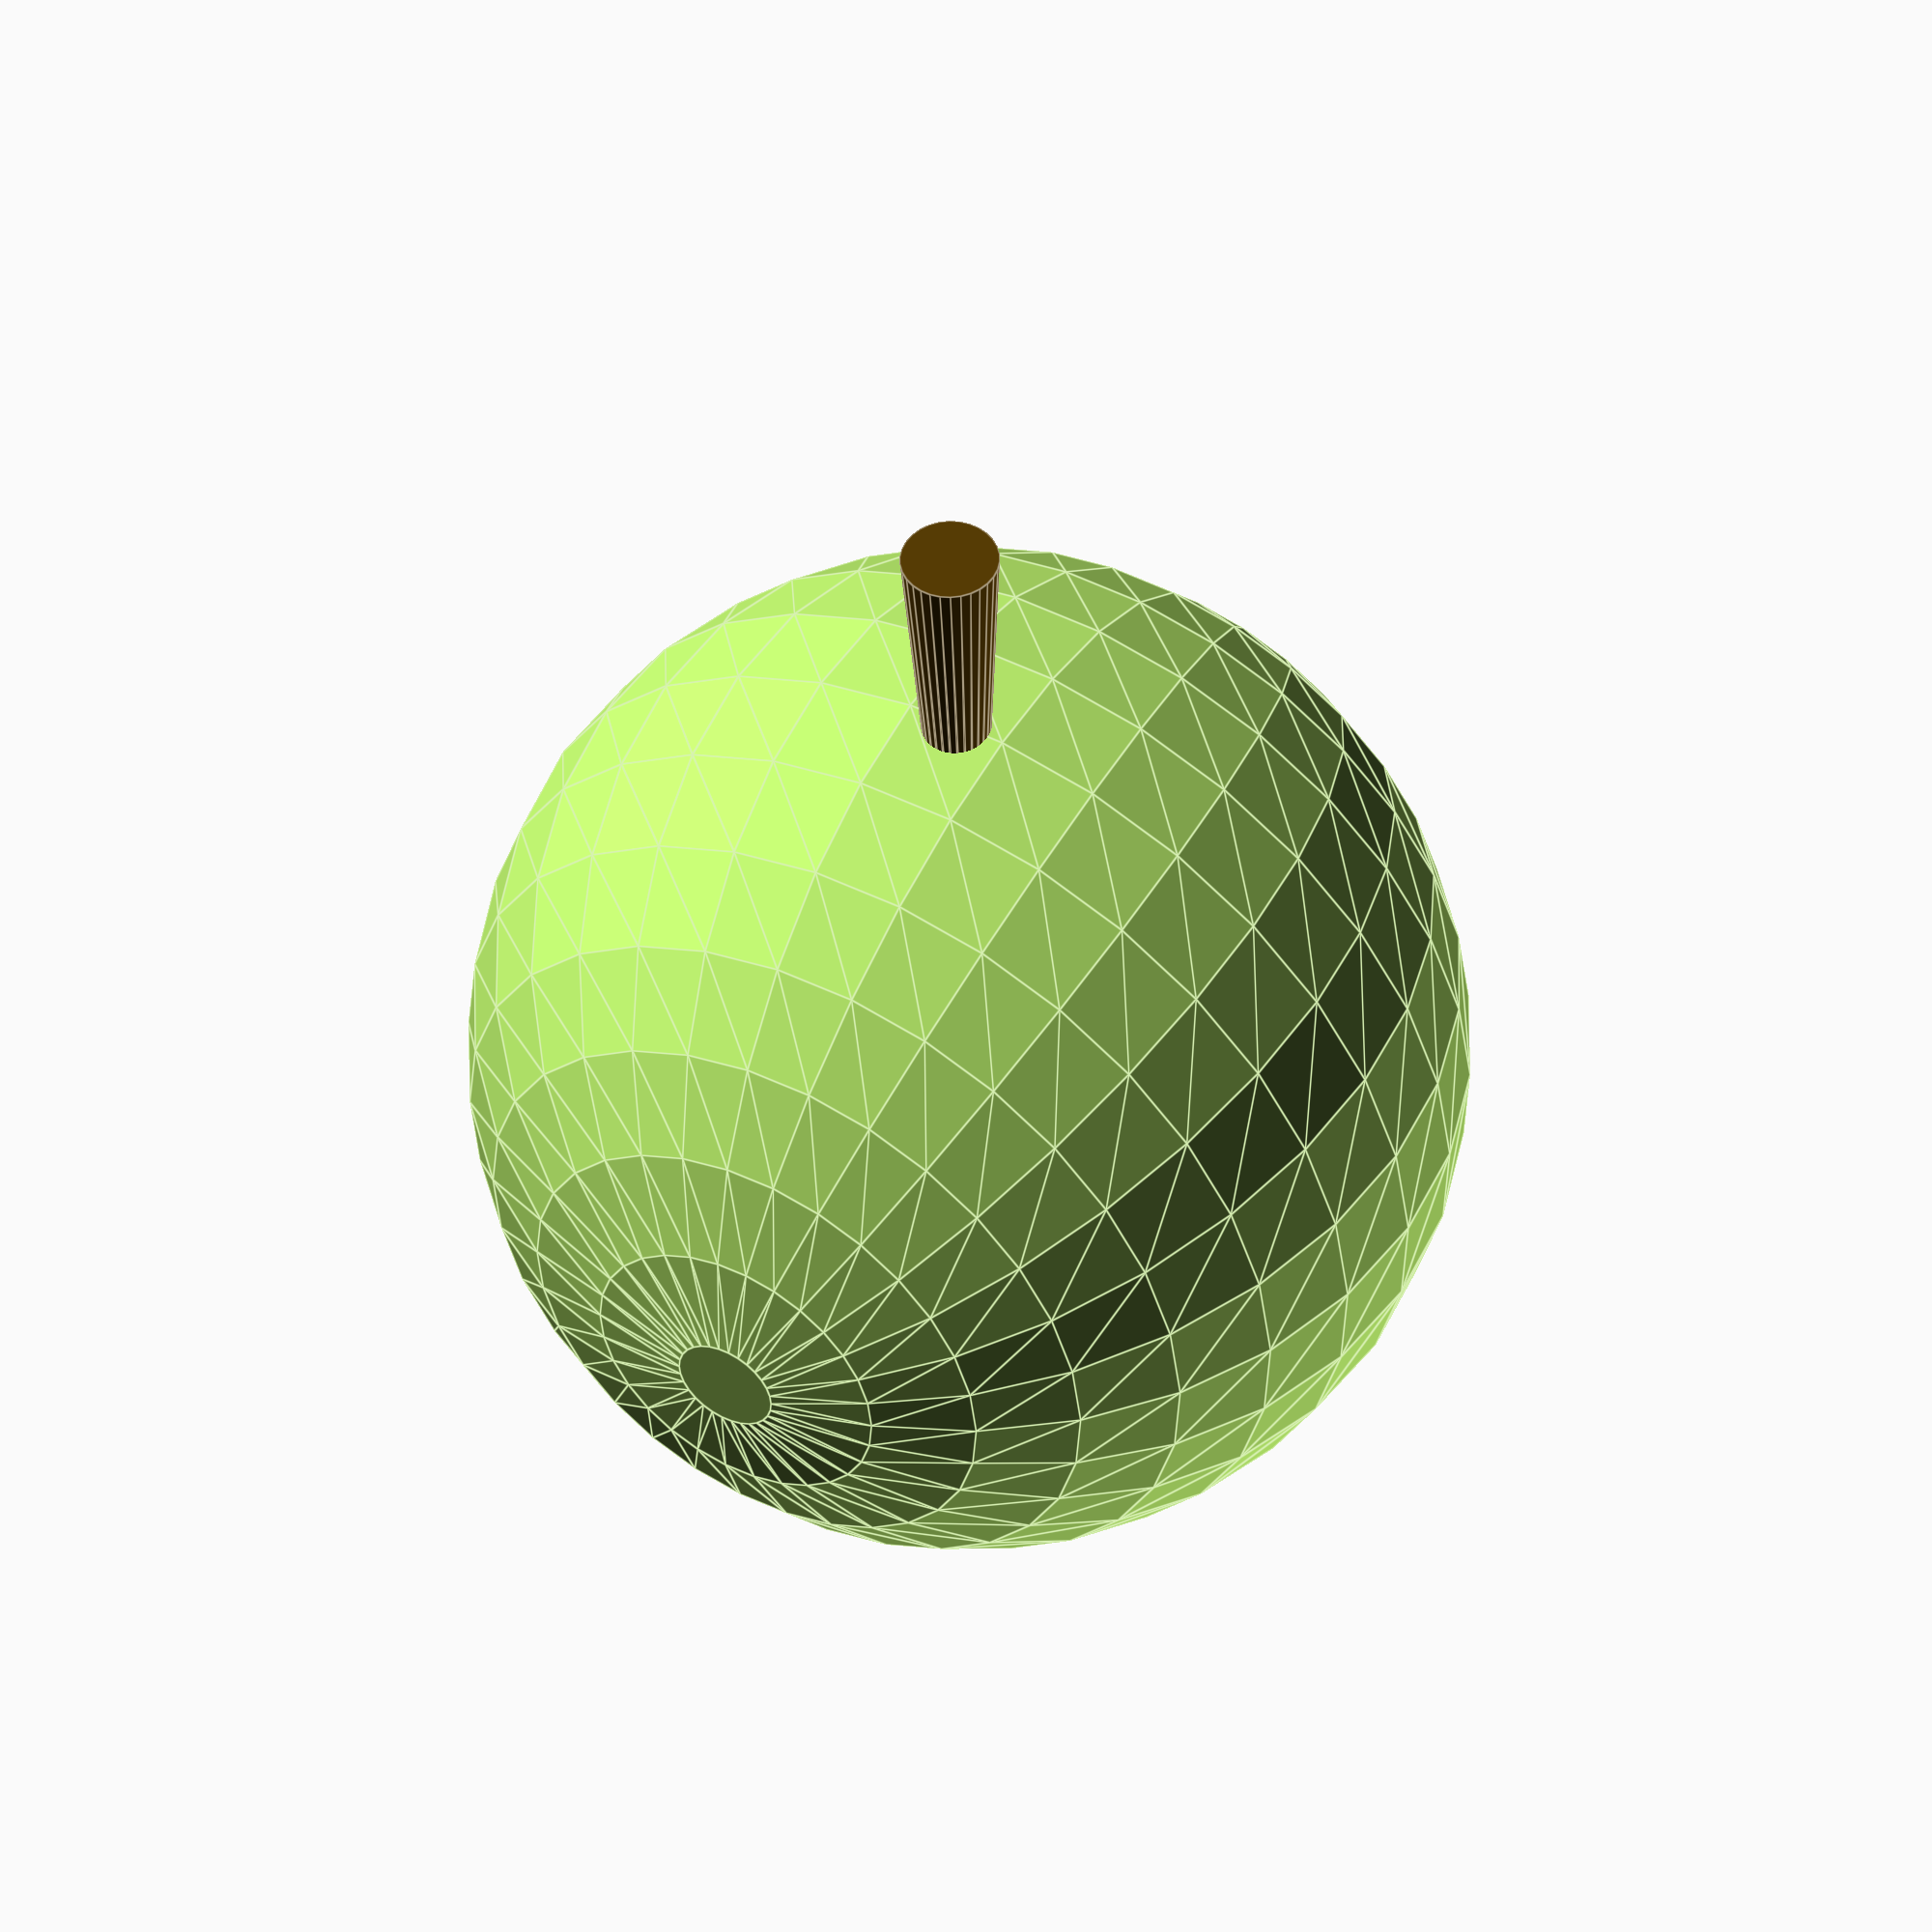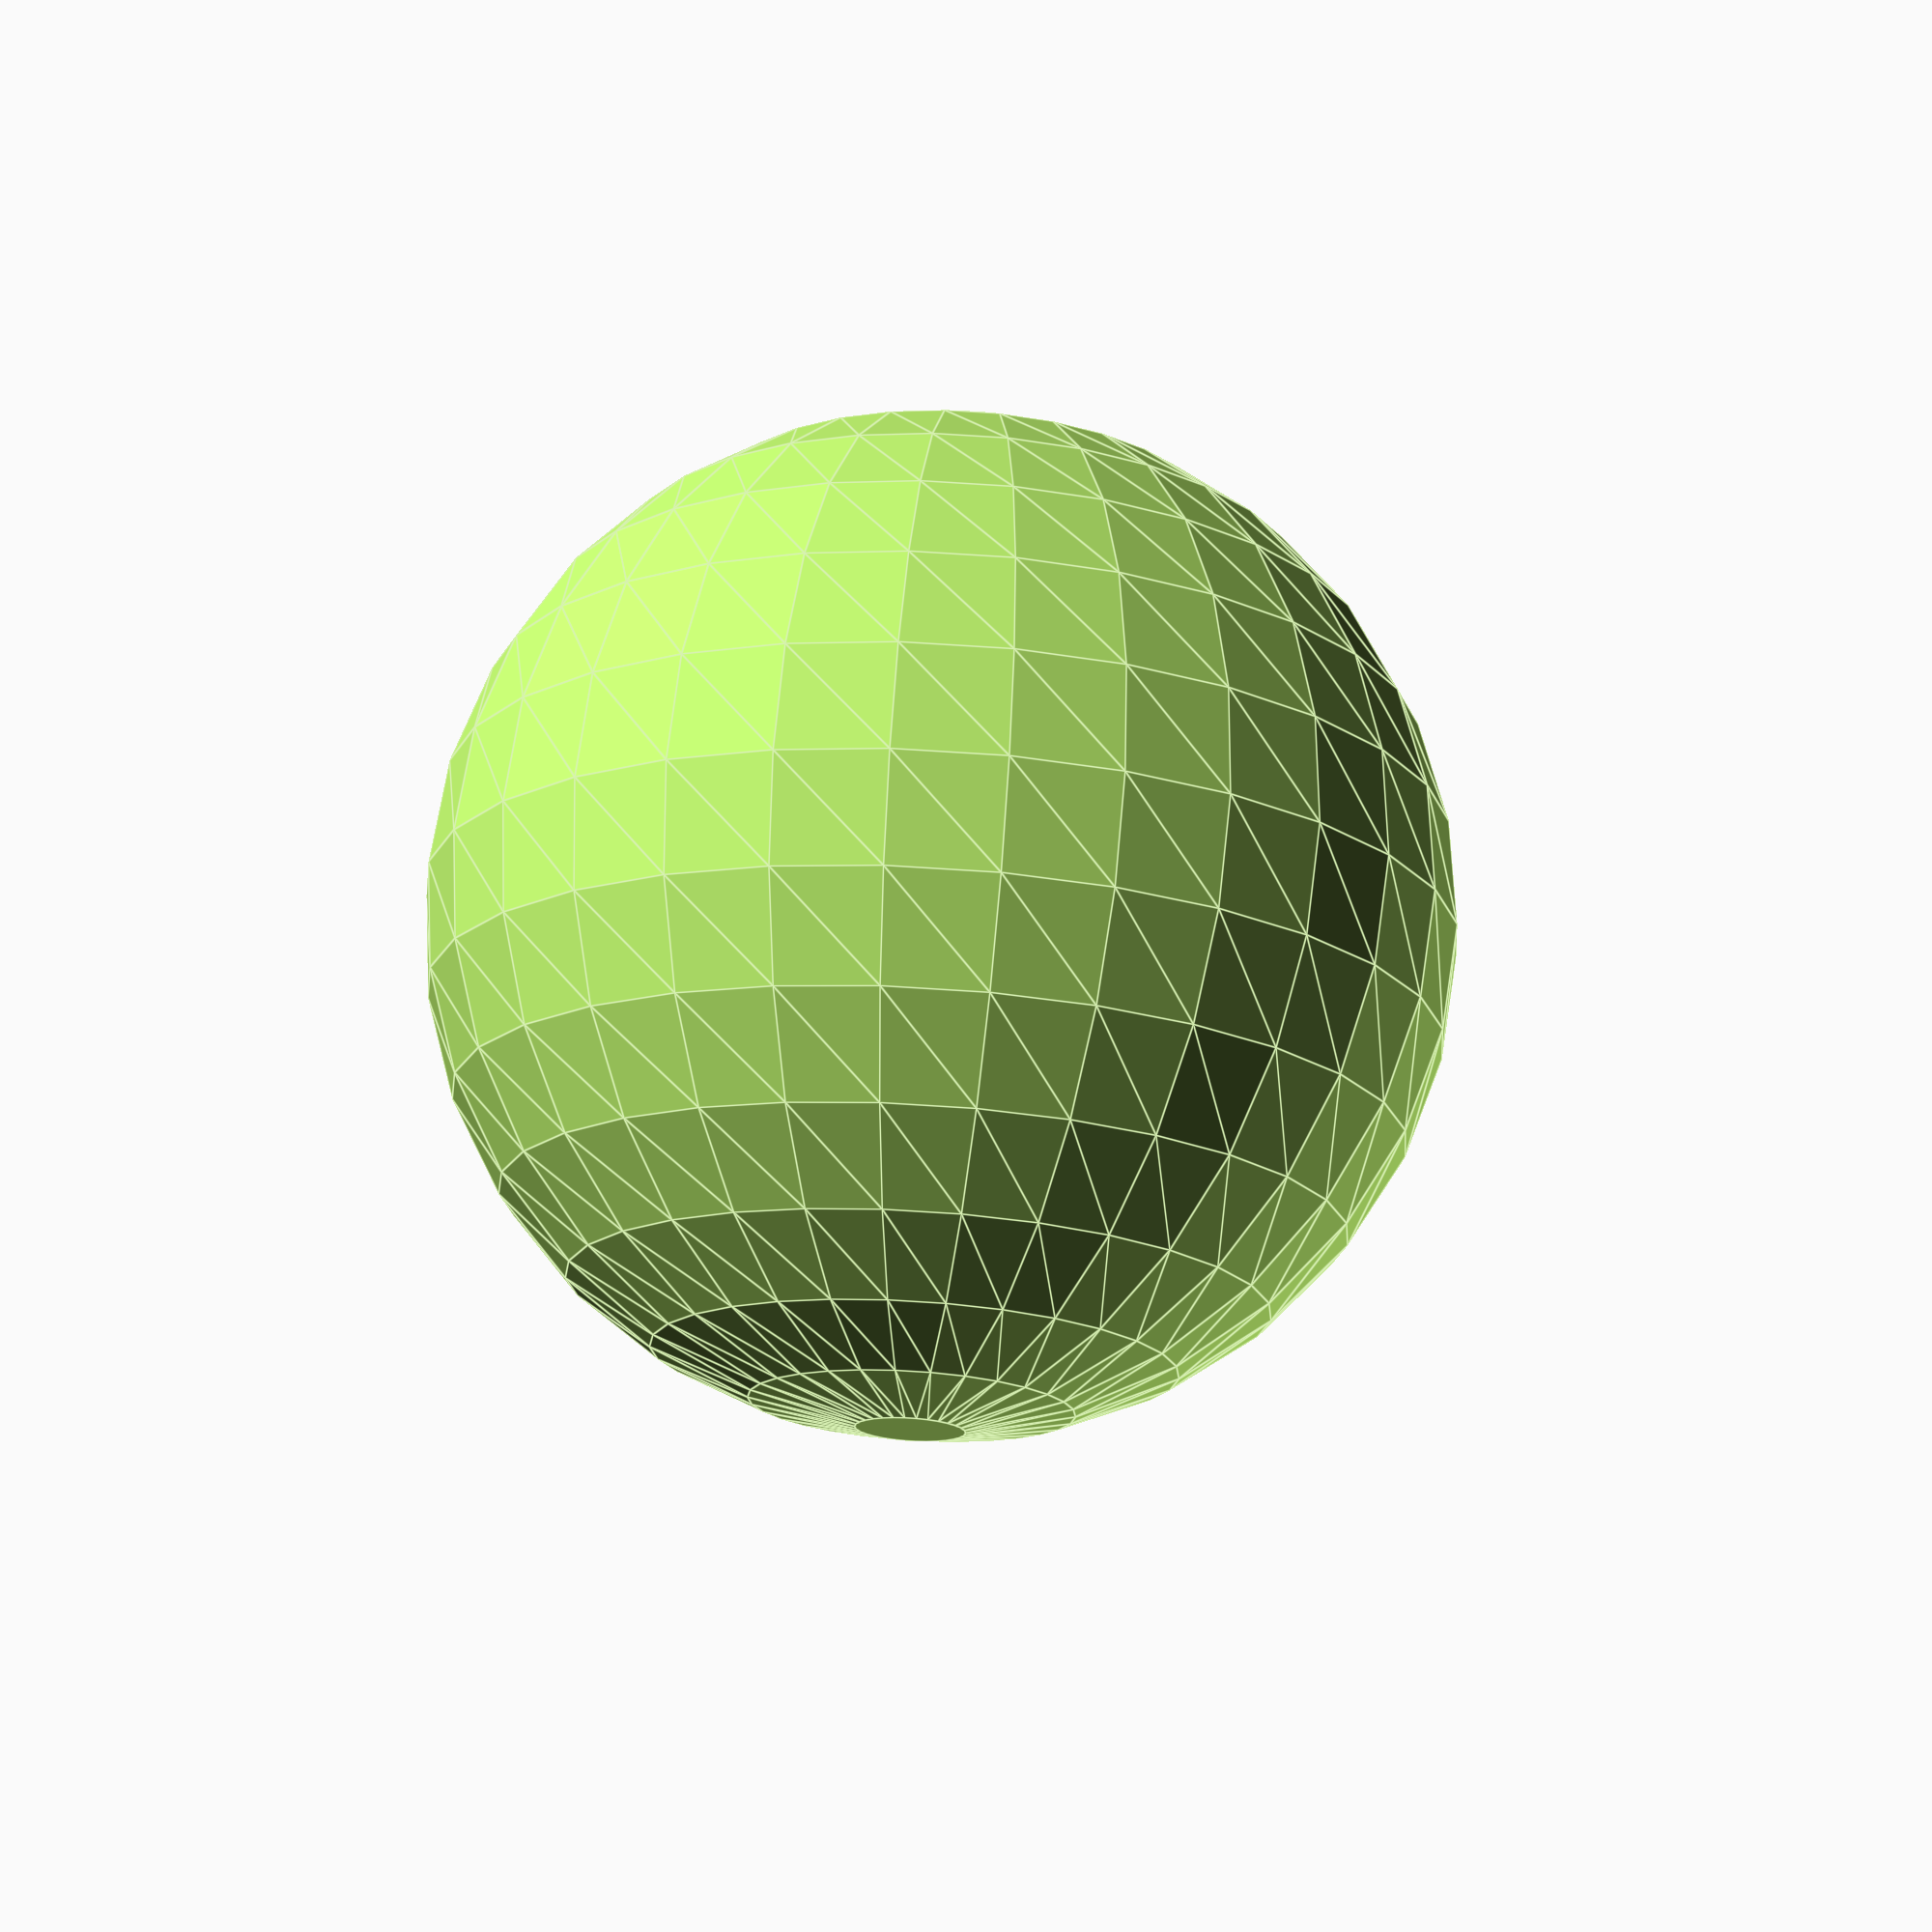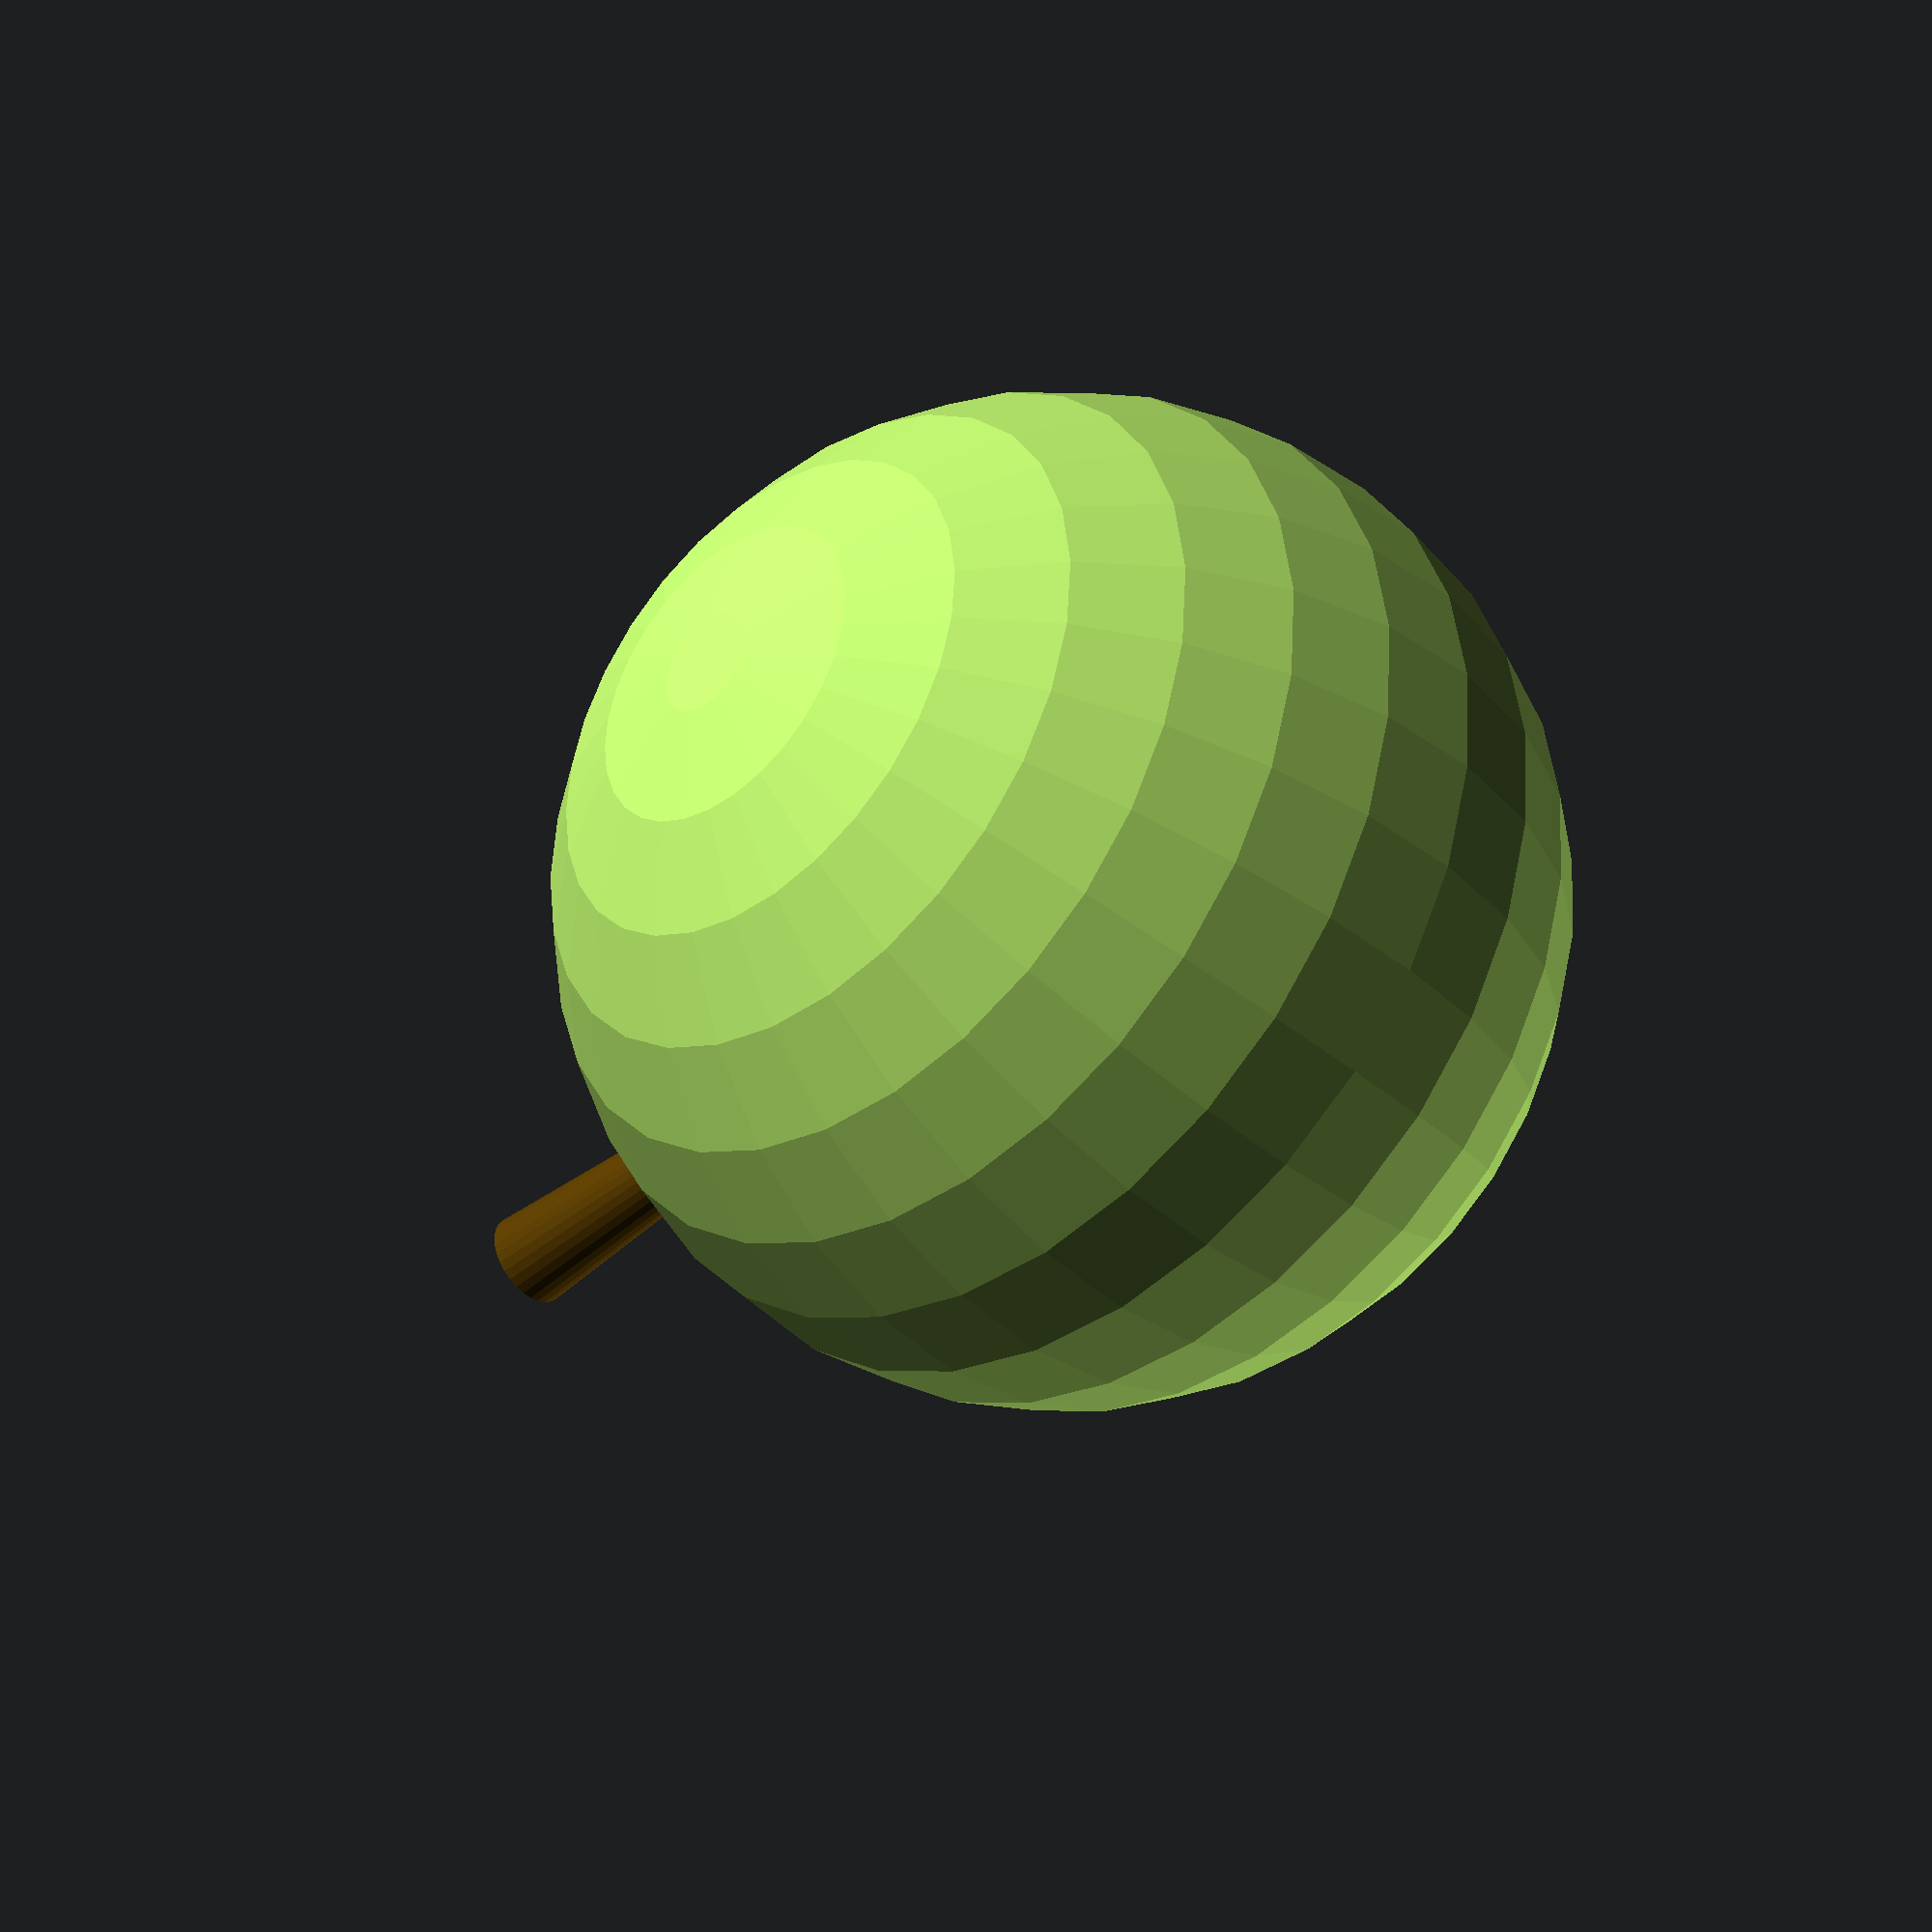
<openscad>
module broadleafTree(height, crownRadius) {
	brown = [ 84/255, 58/255, 5/255 ];
	green = [ 176/255, 225/255, 104/255 ];

	color(brown)
		rotate([270, 0, 0])
			cylinder(height / 2, crownRadius / 20, crownRadius / 70);
	color(green)
		translate([0, height - crownRadius / 2, 0])
			sphere(crownRadius / 2);
}

broadleafTree (1000, 800);
</openscad>
<views>
elev=129.6 azim=358.3 roll=150.8 proj=o view=edges
elev=287.4 azim=349.1 roll=3.3 proj=p view=edges
elev=36.0 azim=82.4 roll=41.9 proj=p view=solid
</views>
